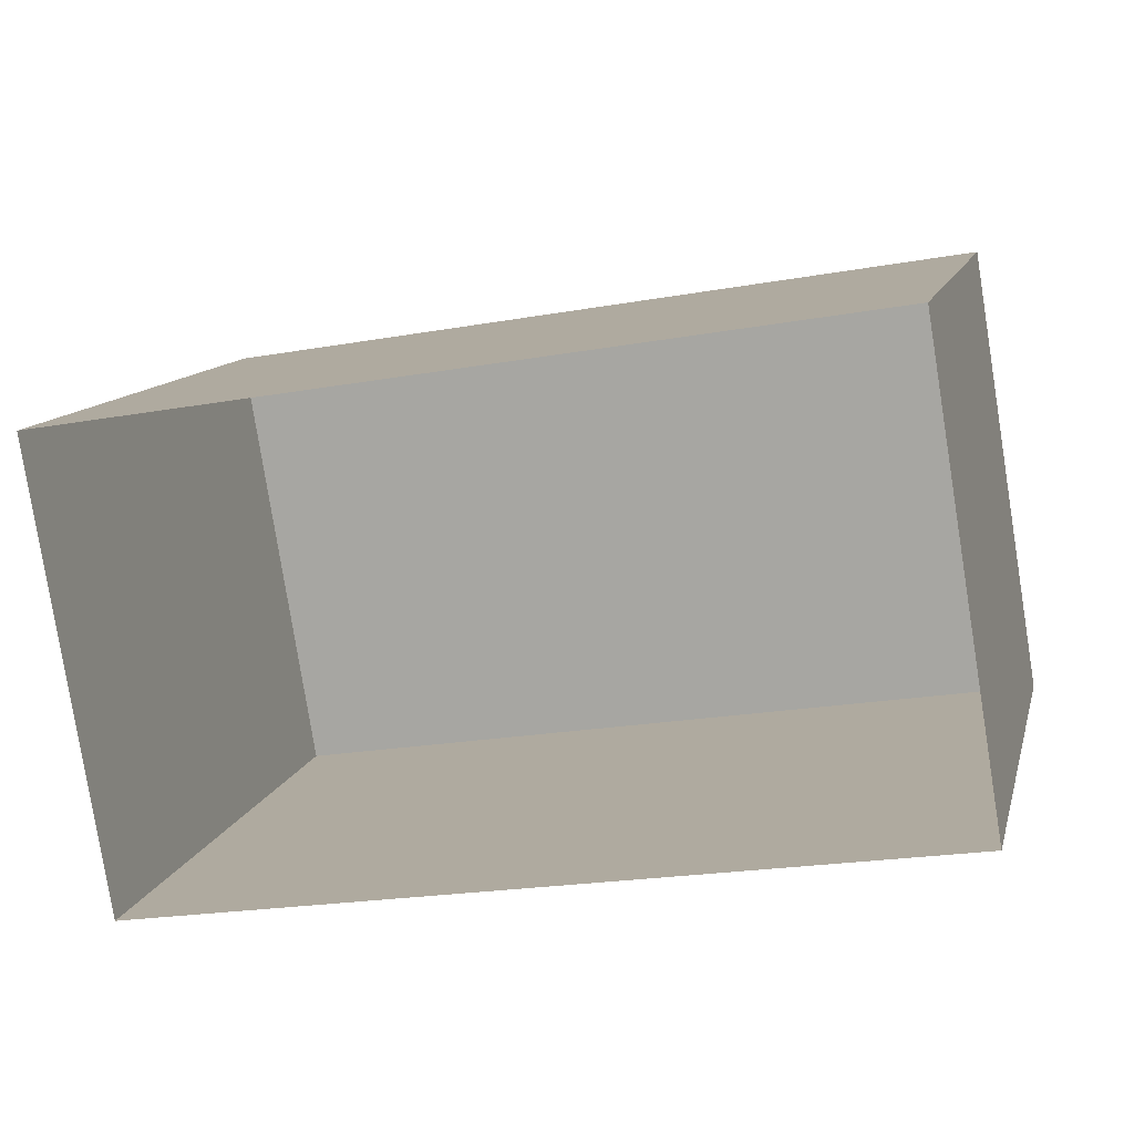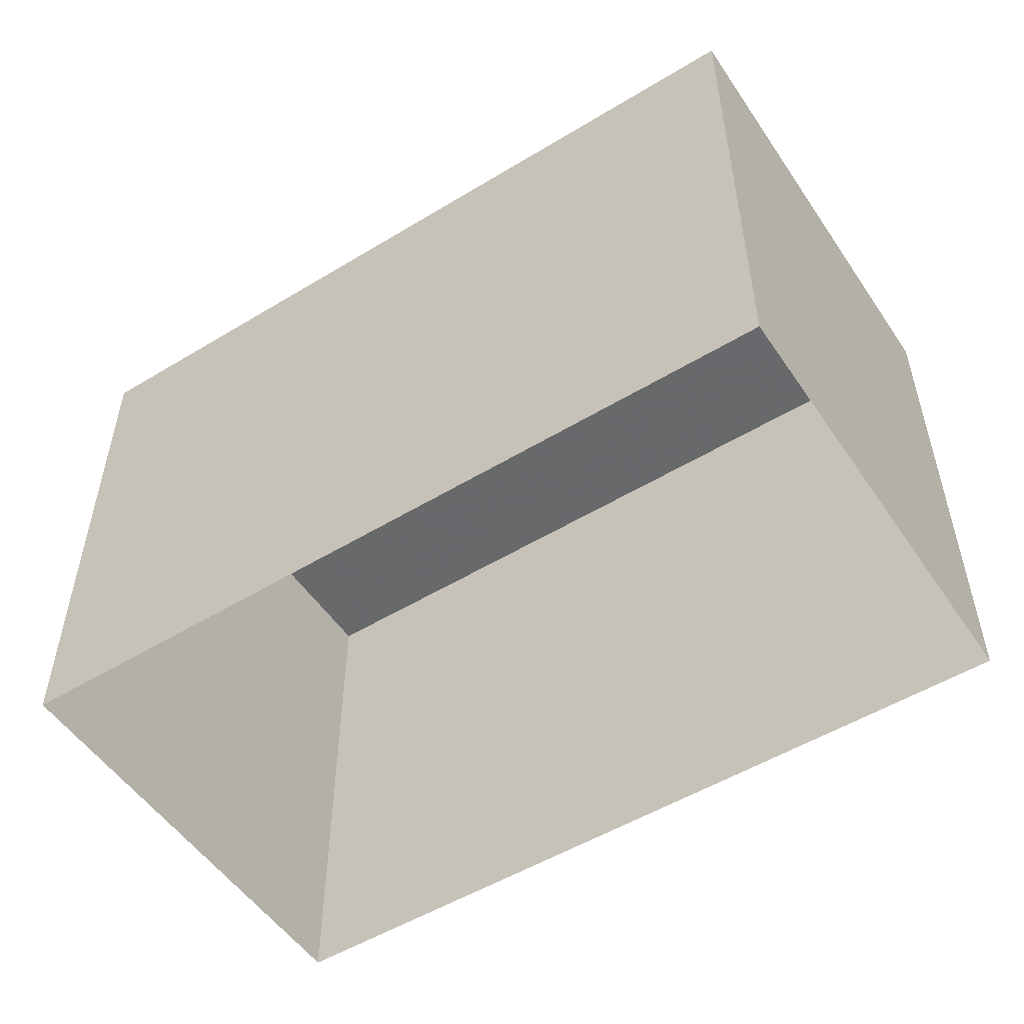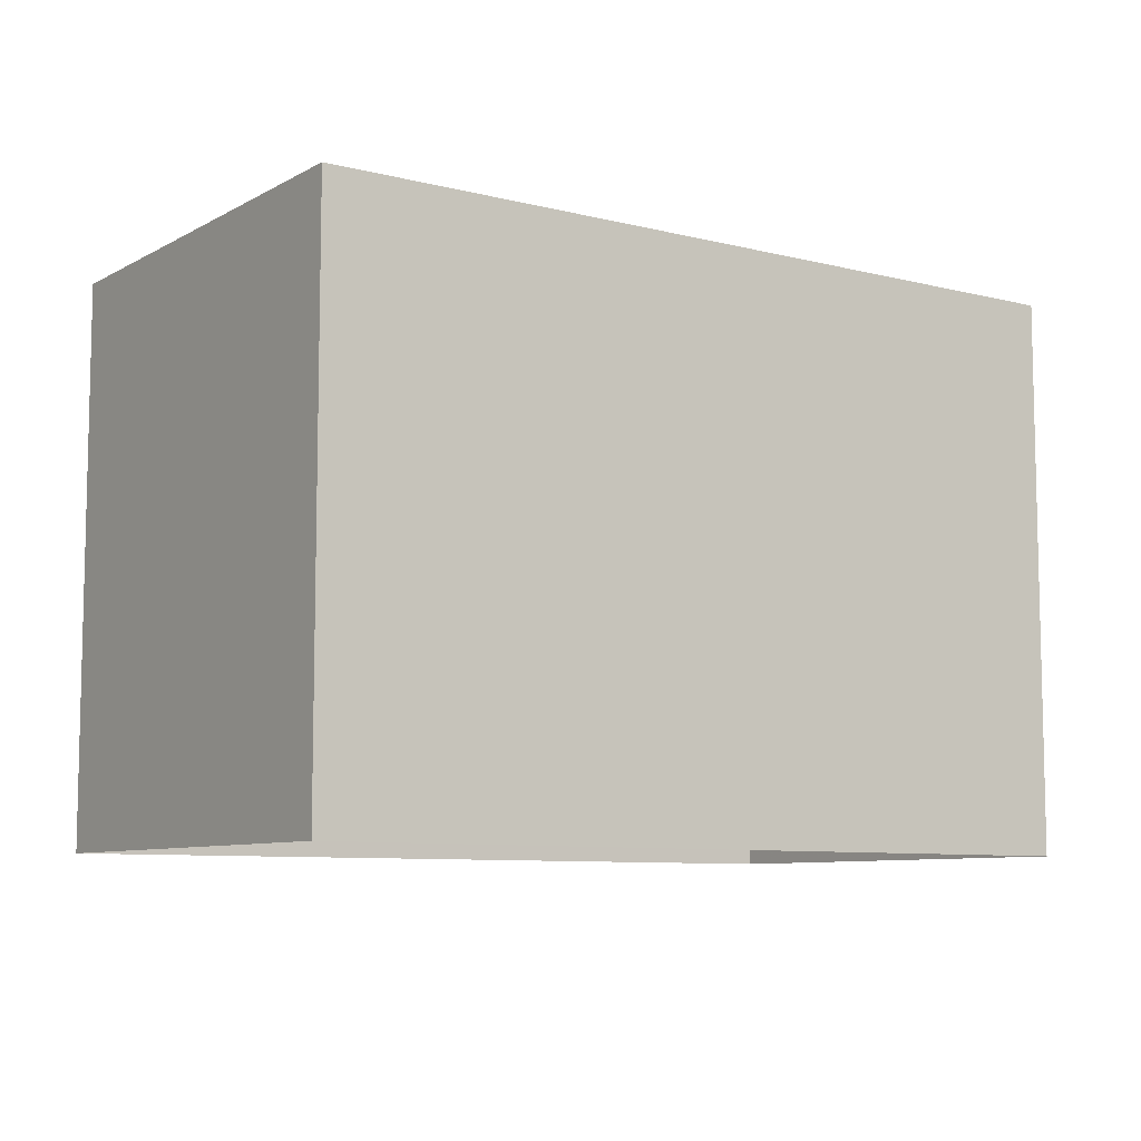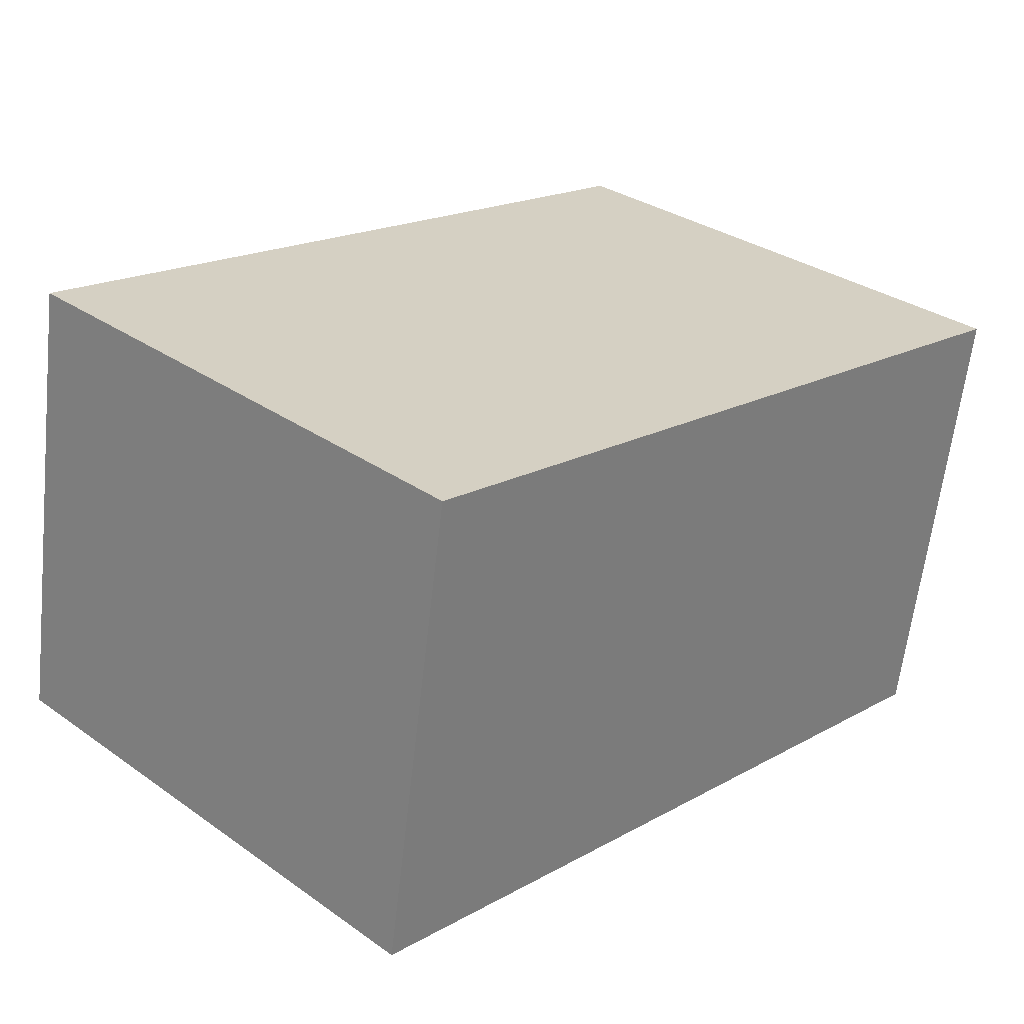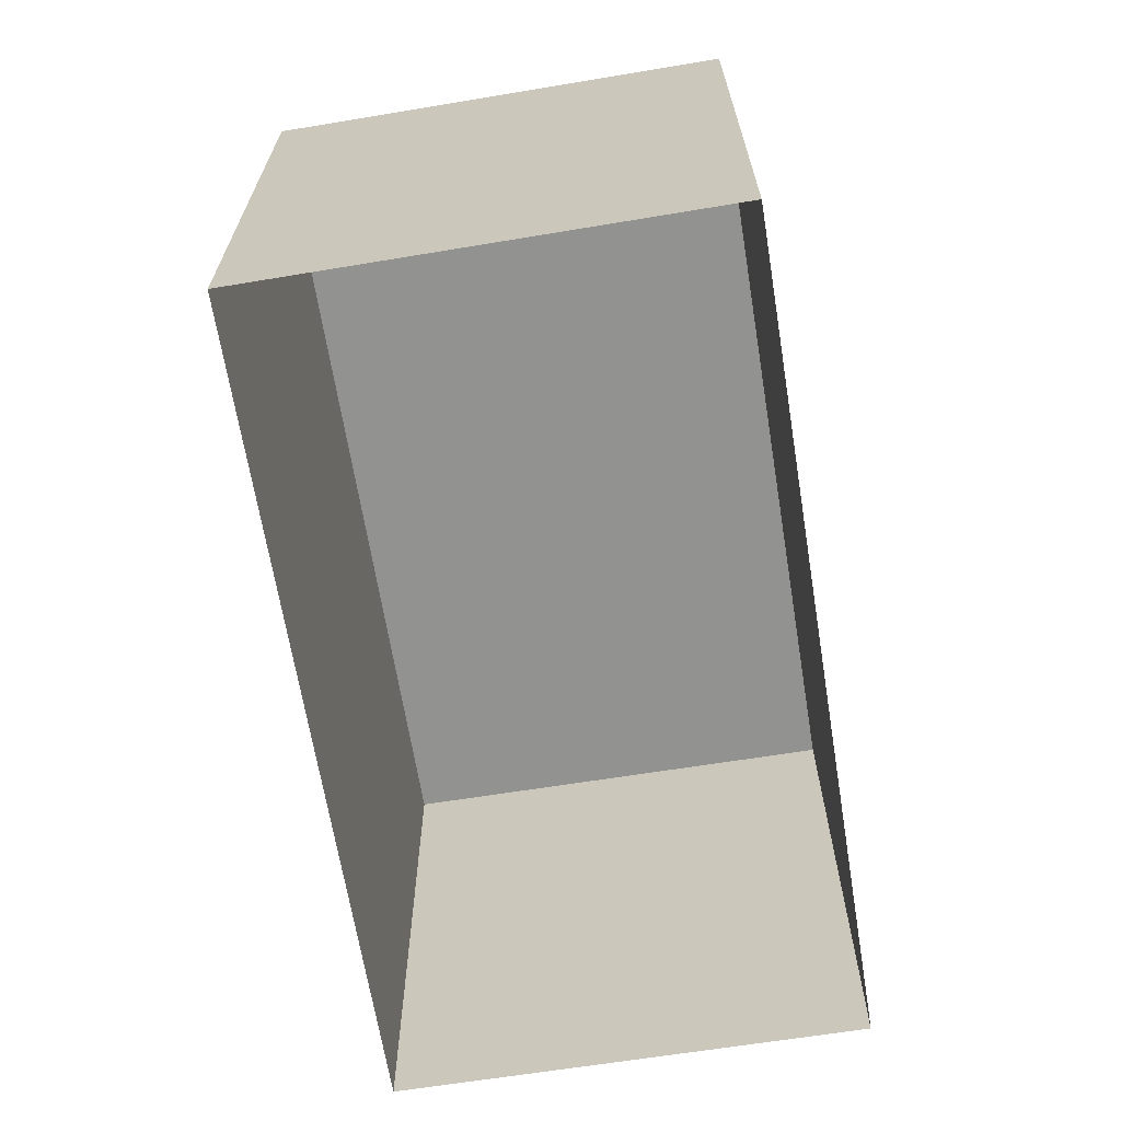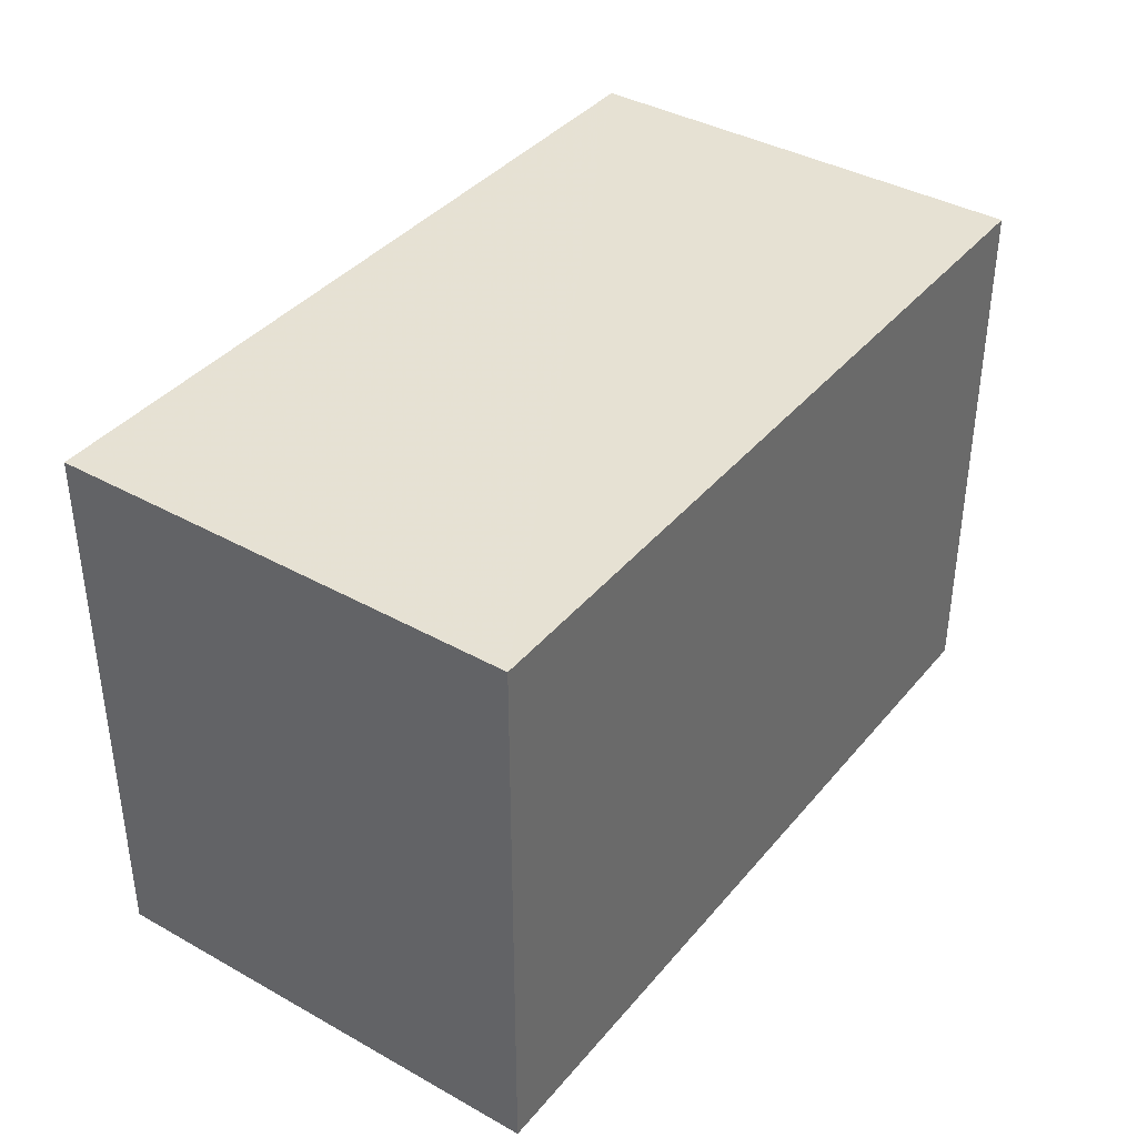
<metadata>
{"format":"obj","ext":"obj","renderer":"f3d","projection":"perspective","resolution":1024,"background":"white","views":[{"elev":11.9,"azim":-166.3,"up":"+Y"},{"elev":-52.7,"azim":23.8,"up":"+Z"},{"elev":-8.3,"azim":136.0,"up":"+Z"},{"elev":32.1,"azim":-45.6,"up":"+Y"},{"elev":-66.2,"azim":89.8,"up":"+Z"},{"elev":38.8,"azim":115.6,"up":"+Z"}]}
</metadata>
<code>
v -8.95e+04 -9.948e+04 5.797
v -8.95e+04 -9.948e+04 5.797
v -8.95e+04 -9.948e+04 5.797
v -8.95e+04 -9.948e+04 5.797
v -8.95e+04 -9.948e+04 7.669
v -8.95e+04 -9.948e+04 7.668
v -8.95e+04 -9.948e+04 7.668
v -8.95e+04 -9.948e+04 7.669
f 1 2 3
f 4 1 3
f 5 6 7
f 8 5 7
f 8 2 1
f 5 8 1
f 6 4 3
f 7 6 3
f 5 1 4
f 6 5 4
f 8 3 2
f 8 7 3

</code>
